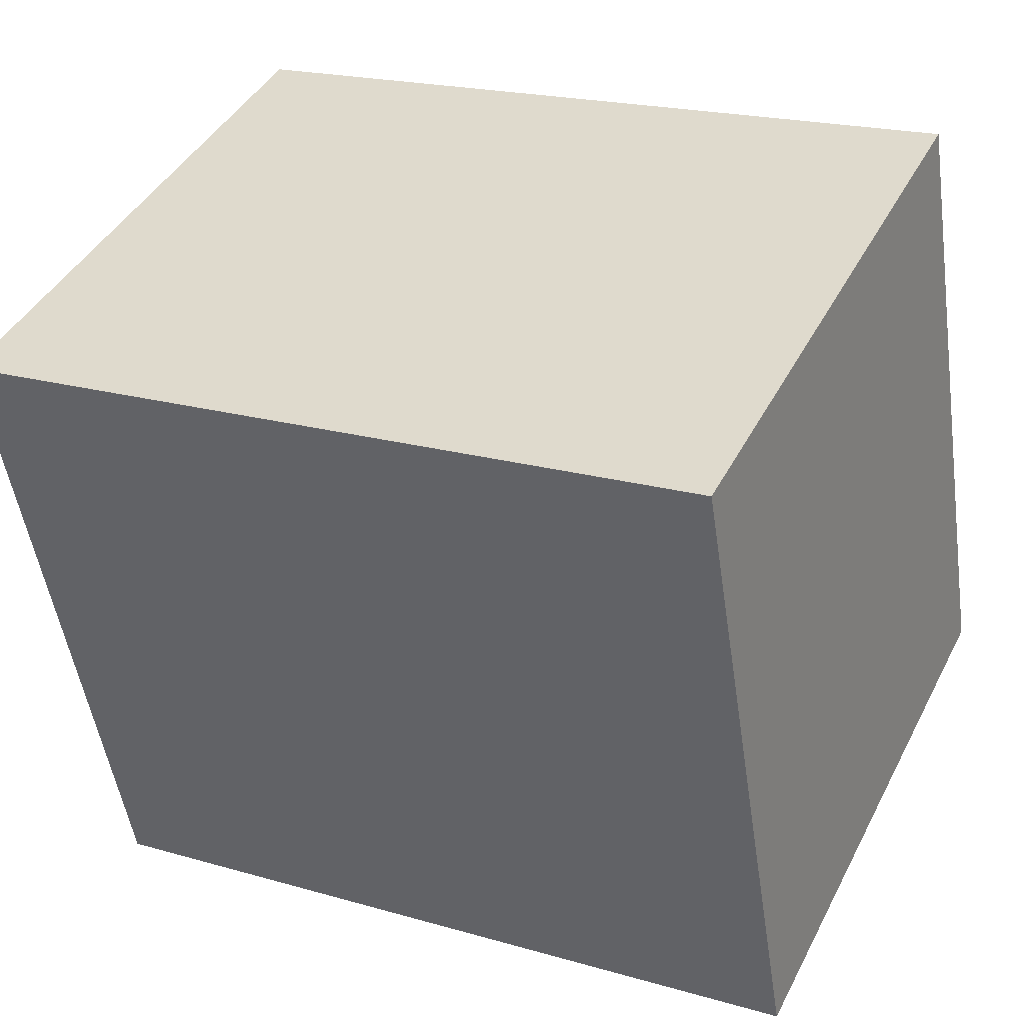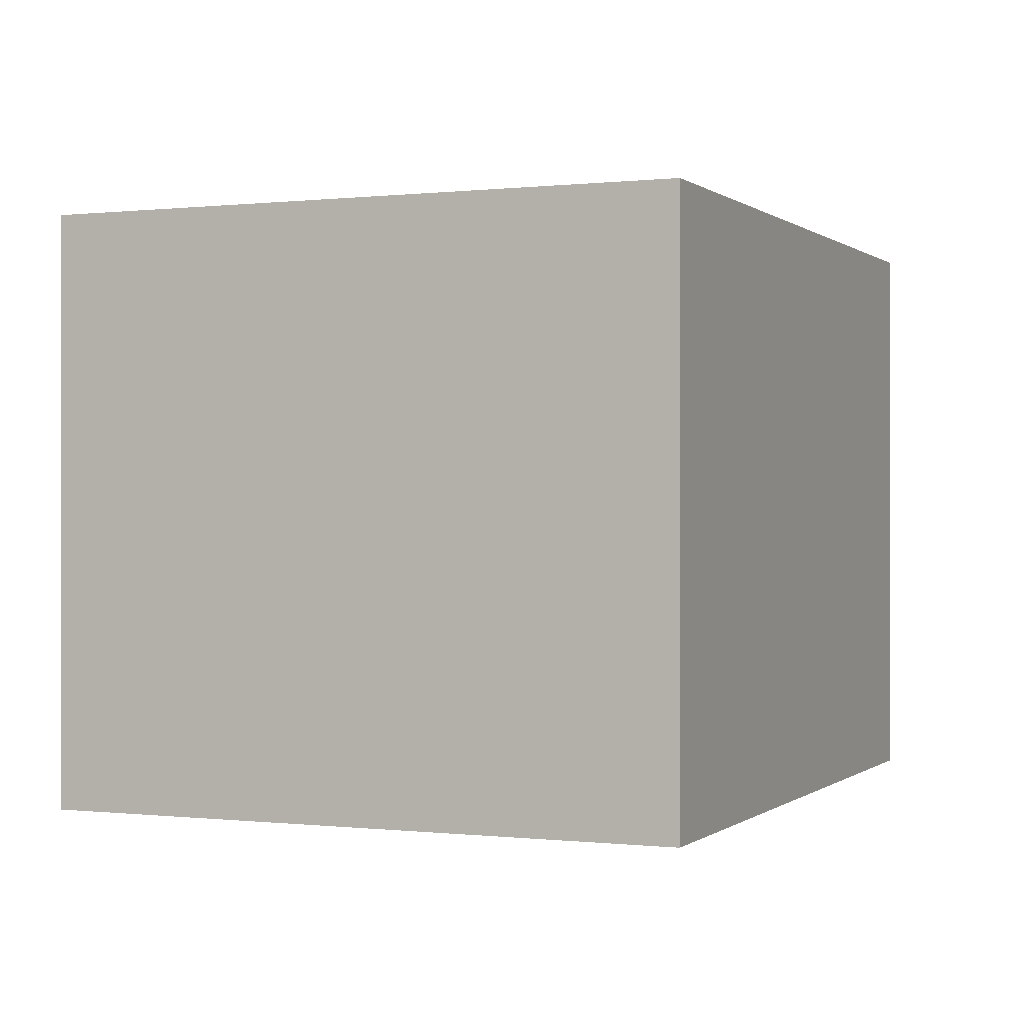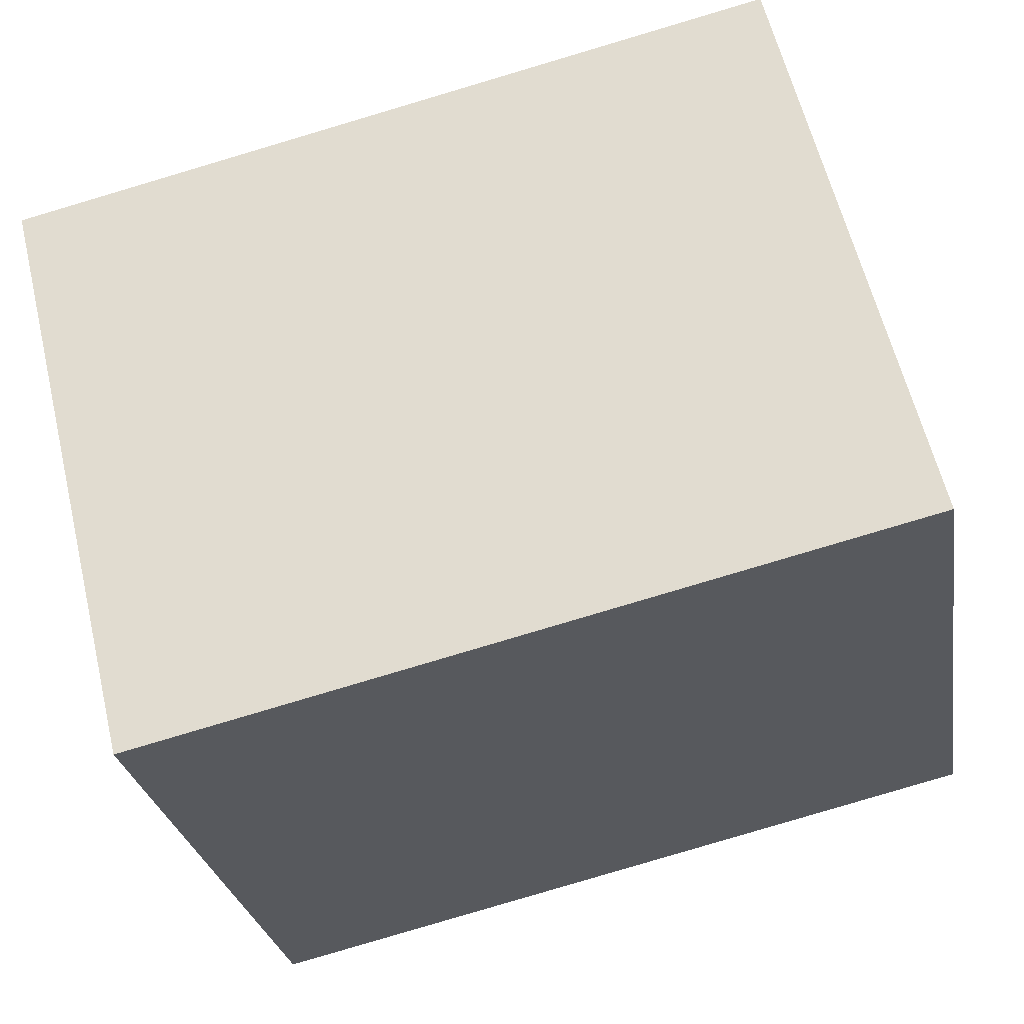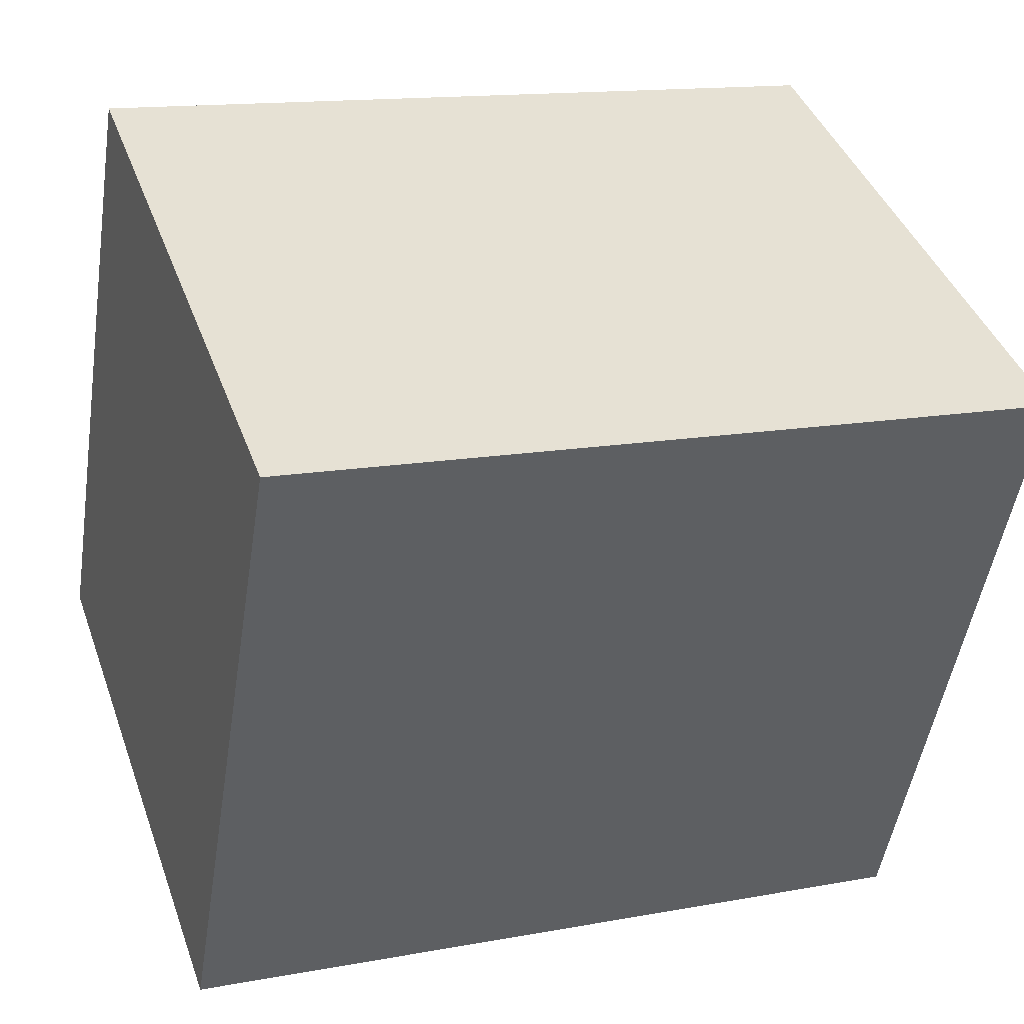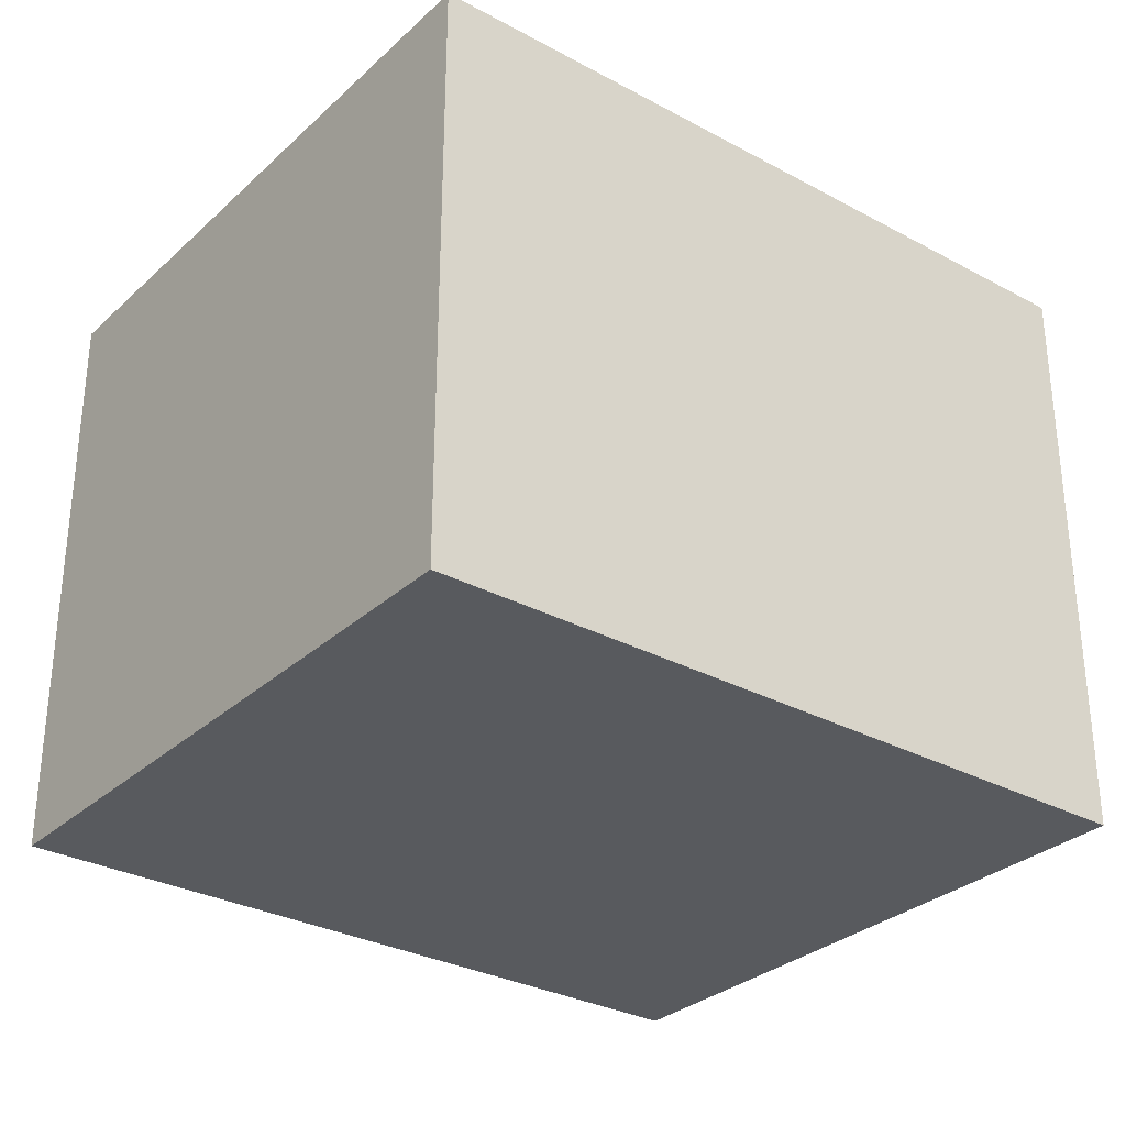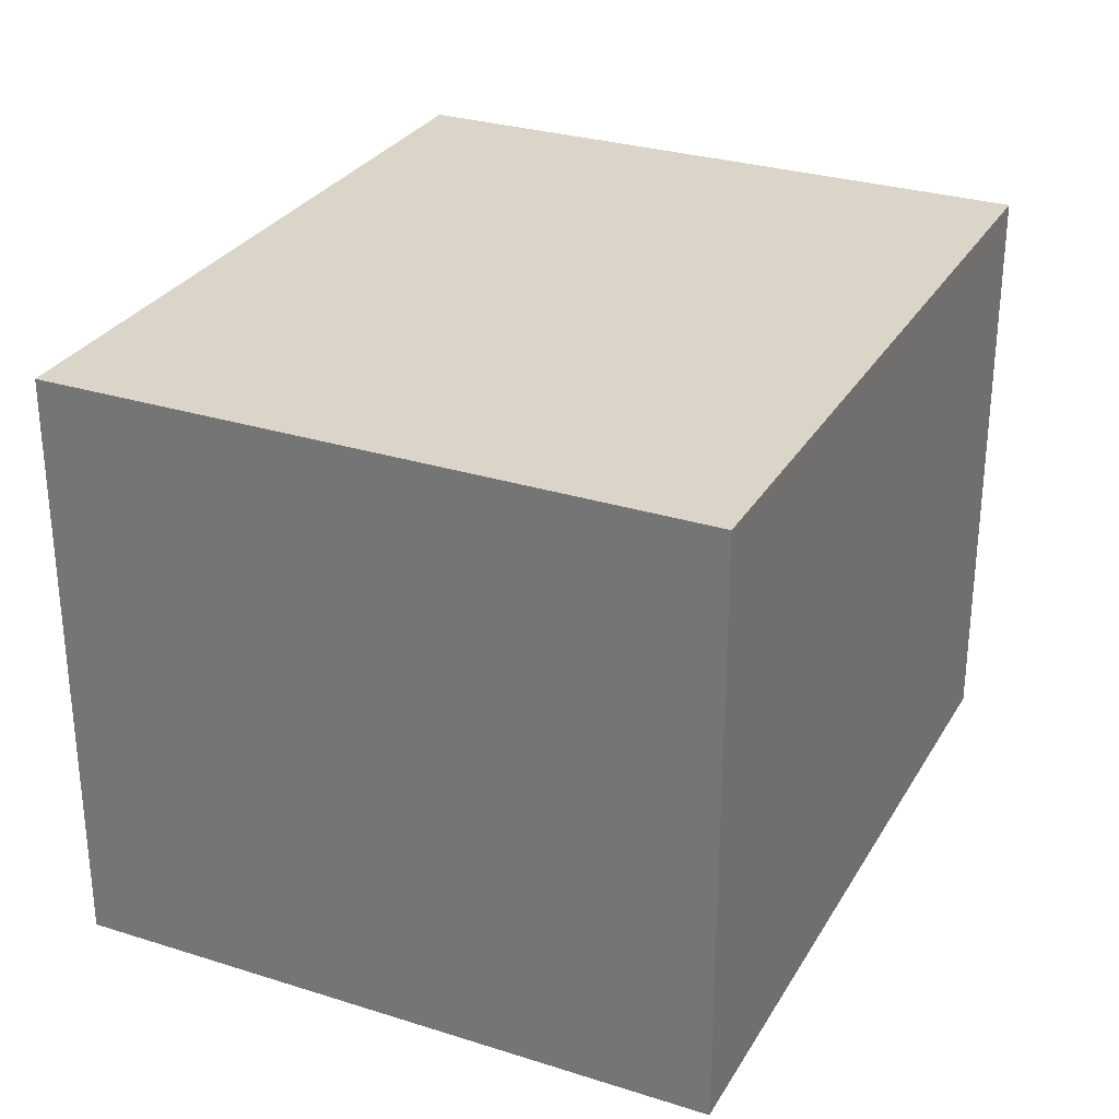
<metadata>
{"format":"obj","ext":"obj","renderer":"f3d","projection":"perspective","resolution":1024,"background":"white","views":[{"elev":42.1,"azim":-154.4,"up":"+Z"},{"elev":0.1,"azim":-57.2,"up":"+Y"},{"elev":60.7,"azim":166.5,"up":"+Z"},{"elev":41.9,"azim":-19.2,"up":"+Z"},{"elev":-30.6,"azim":-28.3,"up":"+Y"},{"elev":29.2,"azim":-55.4,"up":"+Y"}]}
</metadata>
<code>
v  0 1.495 9.154e-17
v  2.171 1.495 1.302
v  1.899 1.495 -0.319
v  0.272 1.495 1.621
v  1.899 1.953e-17 -0.319
v  0 0 0
v  0.272 -9.926e-17 1.621
v  2.171 -7.972e-17 1.302
g defaultobject
f 1 2 3
f 2 1 4
f 5 1 3
f 1 5 6
f 6 4 1
f 4 6 7
f 7 2 4
f 2 7 8
f 8 3 2
f 3 8 5
f 8 6 5
f 6 8 7

</code>
